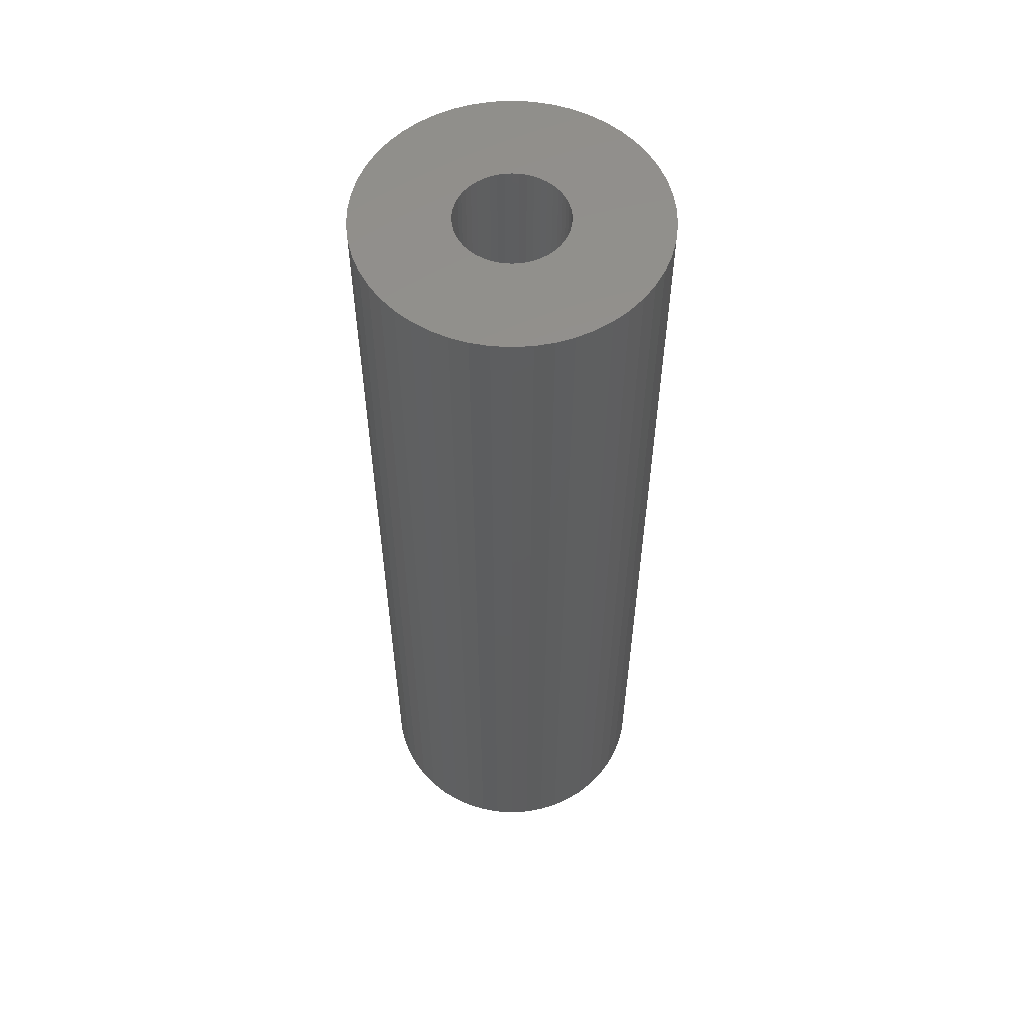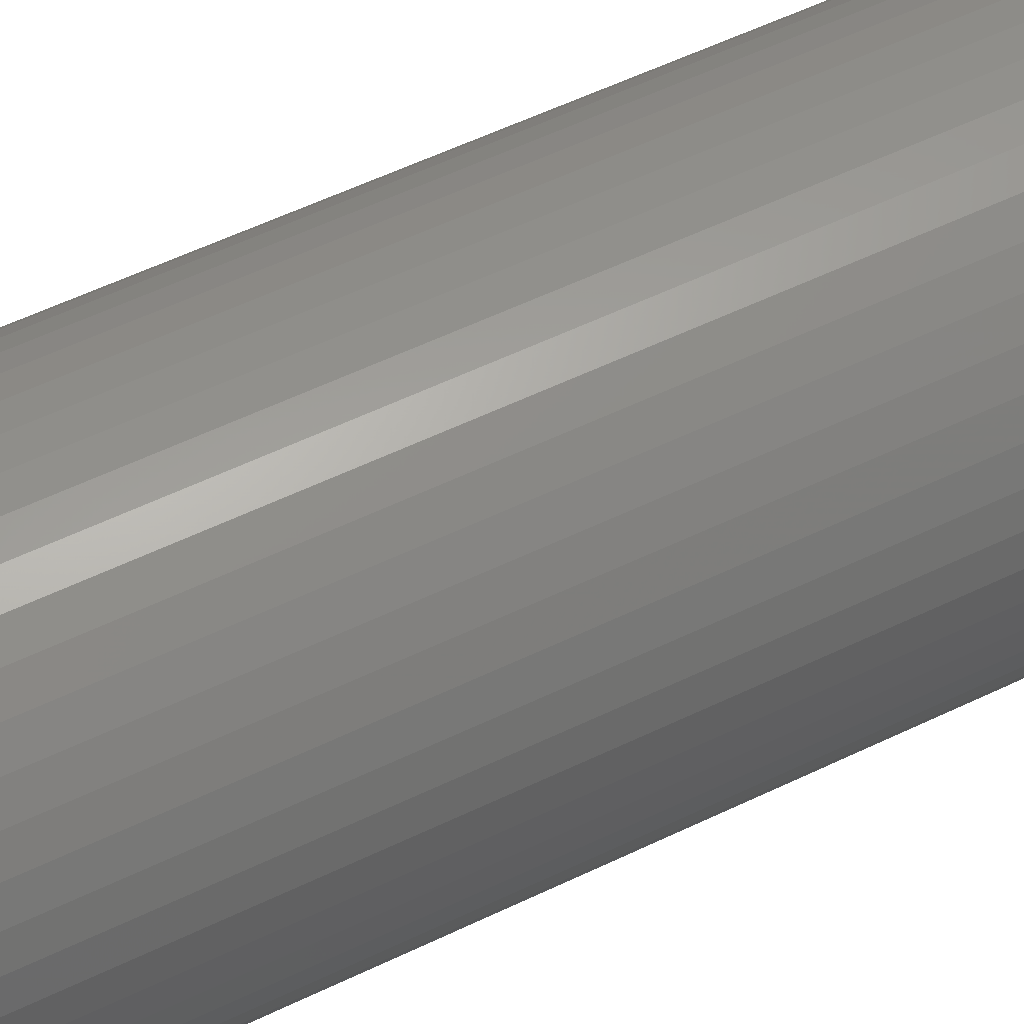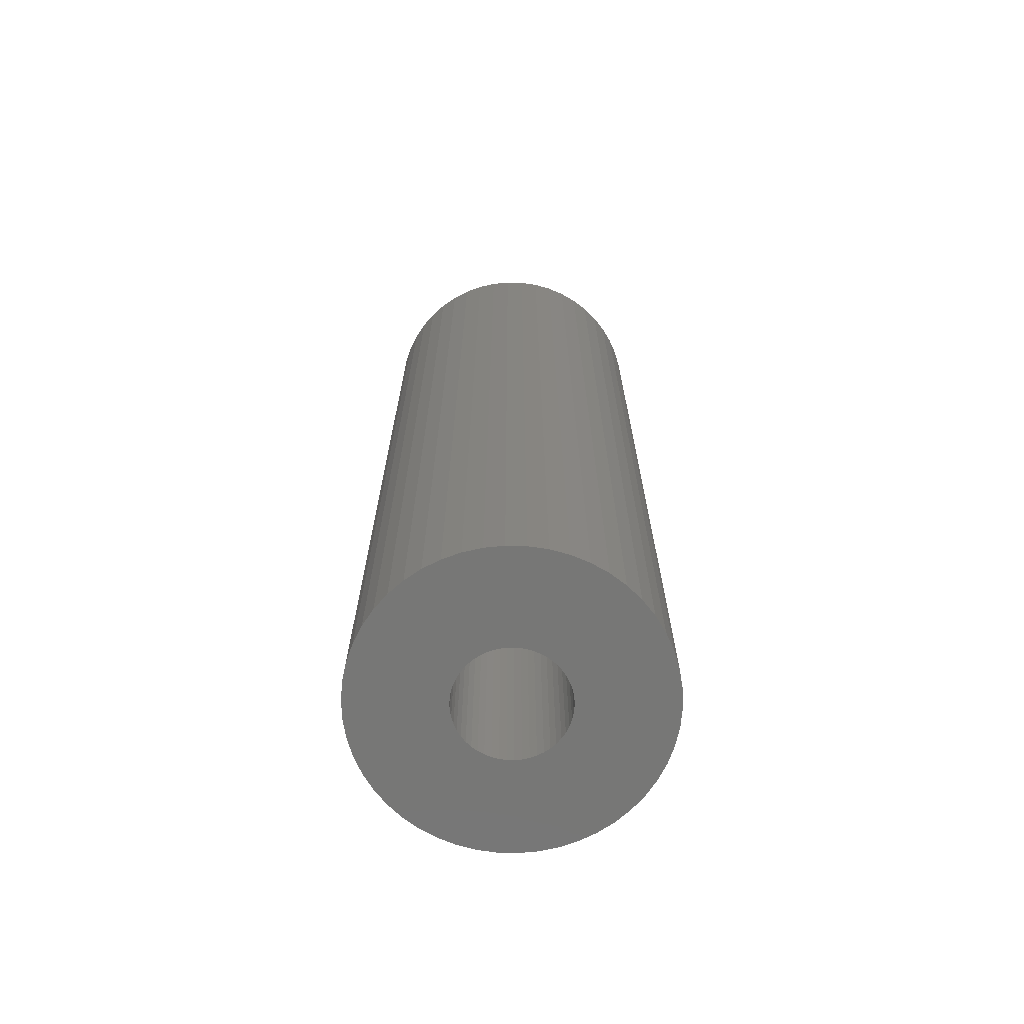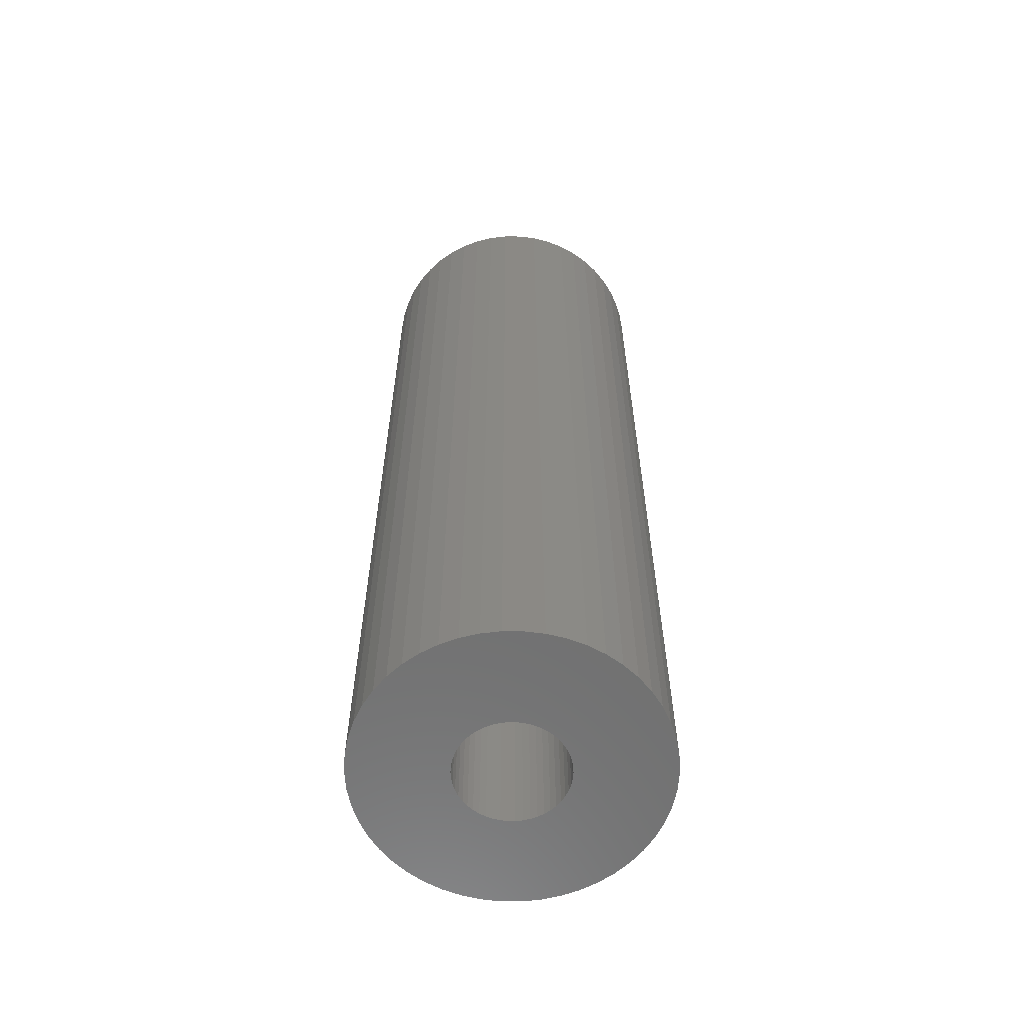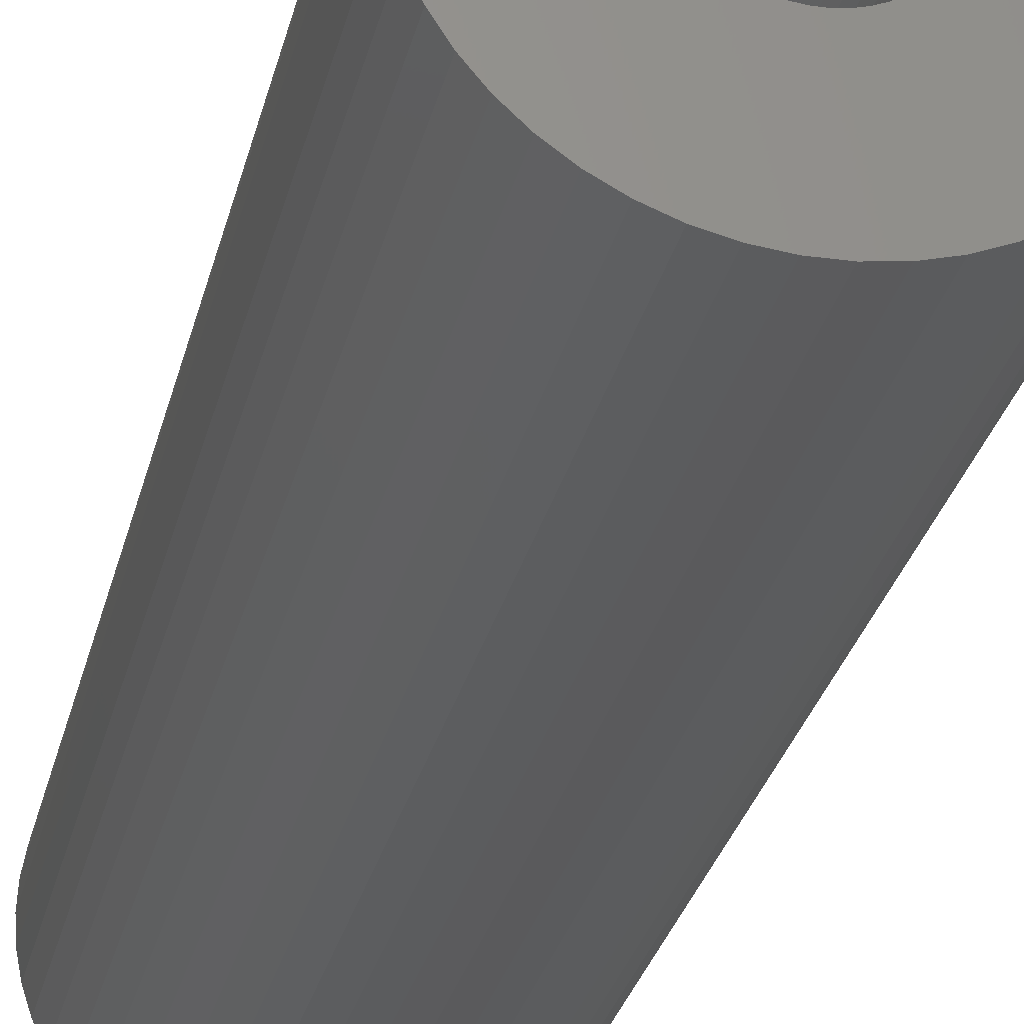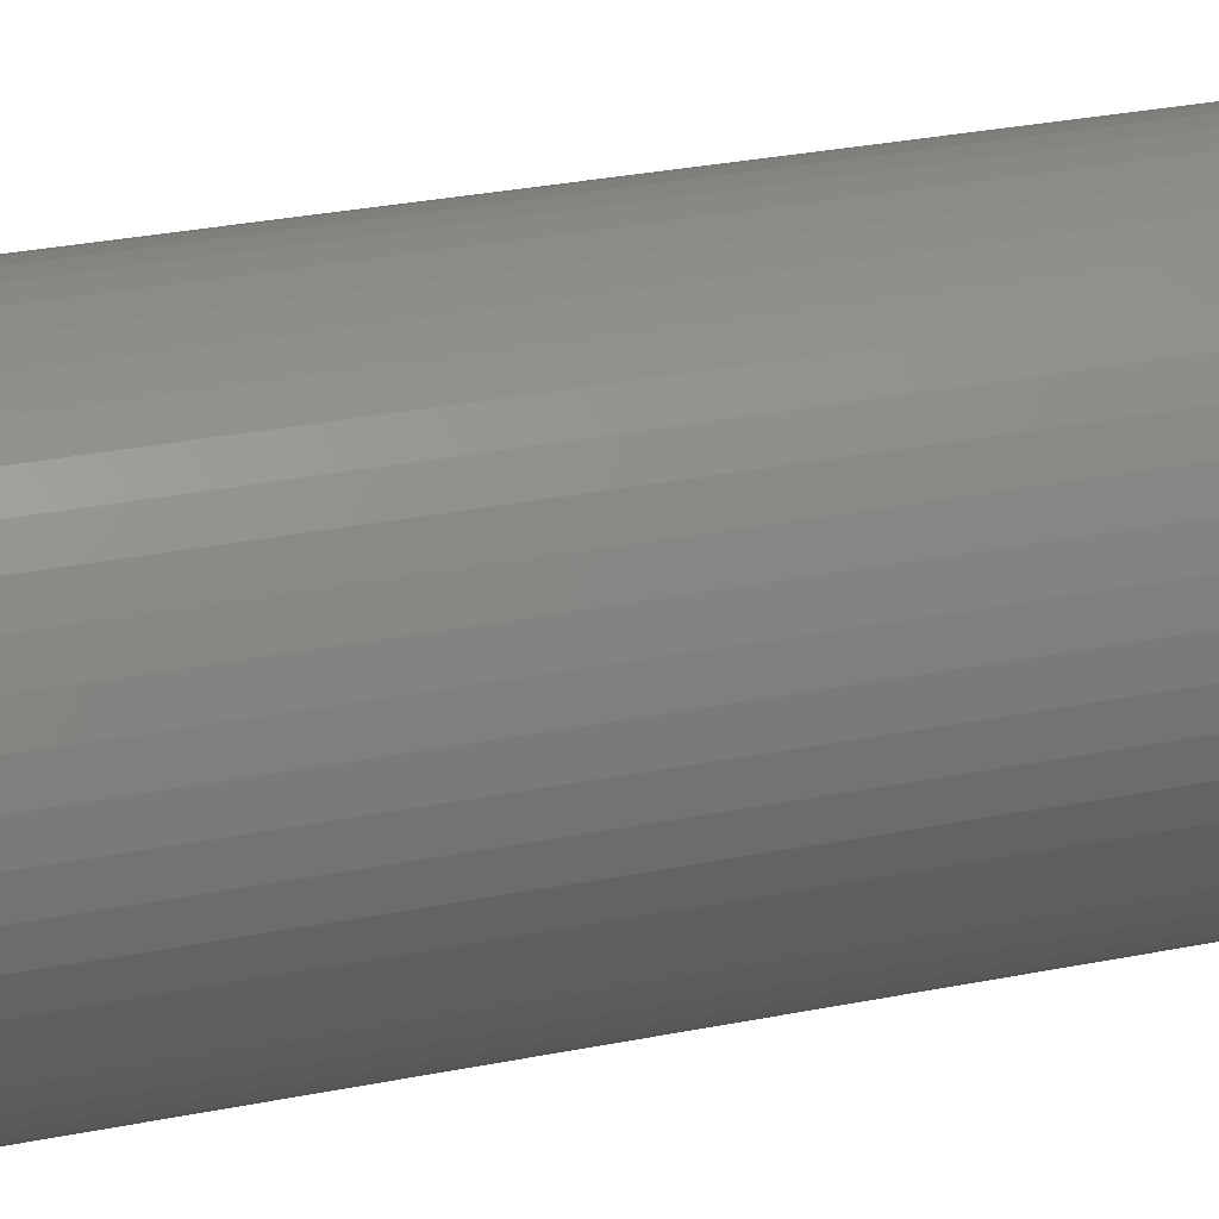
<metadata>
{"format":"stl","ext":"stl","renderer":"f3d","projection":"perspective","resolution":1024,"background":"white","views":[{"elev":56.3,"azim":-3.6,"up":"+Z"},{"elev":53.8,"azim":-117.5,"up":"+Y"},{"elev":-69.4,"azim":-138.2,"up":"+Z"},{"elev":-61.0,"azim":-86.7,"up":"+Z"},{"elev":-27.1,"azim":167.9,"up":"+Y"},{"elev":27.2,"azim":72.2,"up":"+Y"}]}
</metadata>
<code>
# stl→obj: 200 verts, 400 faces
v 7.5 0 24
v 7.441 0.94 -24
v 7.441 0.94 24
v 7.5 0 -24
v -7.5 0 -24
v -7.441 0.94 24
v -7.441 0.94 -24
v -7.5 0 24
v 0.4709 7.485 -24
v -0.4709 7.485 24
v 0.4709 7.485 24
v -0.4709 7.485 -24
v -0.4709 -7.485 -24
v 0.4709 -7.485 24
v -0.4709 -7.485 24
v 0.4709 -7.485 -24
v 5.467 5.134 -24
v 4.781 5.779 24
v 5.467 5.134 24
v 4.781 5.779 -24
v -4.781 5.779 -24
v -5.467 5.134 24
v -4.781 5.779 24
v -5.467 5.134 -24
v -2.318 7.133 -24
v -3.193 6.786 24
v -2.318 7.133 24
v -3.193 6.786 -24
v 6.068 -4.408 24
v 6.572 -3.613 -24
v 6.572 -3.613 24
v 6.068 -4.408 -24
v 6.973 2.761 24
v 6.572 3.613 -24
v 6.572 3.613 24
v 6.973 2.761 -24
v 3.193 6.786 -24
v 2.318 7.133 24
v 3.193 6.786 24
v 2.318 7.133 -24
v 1.405 7.367 24
v 1.405 7.367 -24
v 4.019 6.332 -24
v 4.019 6.332 24
v -6.973 2.761 -24
v -6.572 3.613 24
v -6.572 3.613 -24
v -6.973 2.761 24
v -6.068 4.408 24
v -6.068 4.408 -24
v 2.75 0 24
v 2.728 0.3447 24
v 7.264 1.865 24
v 7.441 -0.94 24
v 2.664 0.6839 24
v 2.728 -0.3447 24
v 2.557 1.012 24
v 7.264 -1.865 24
v 2.41 1.325 24
v 6.068 4.408 24
v 2.664 -0.6839 24
v 2.225 1.616 24
v 6.973 -2.761 24
v 2.005 1.883 24
v 2.557 -1.012 24
v 1.753 2.119 24
v 1.474 2.322 24
v 2.41 -1.325 24
v 1.171 2.488 24
v 0.8498 2.615 24
v 0.5153 2.701 24
v 0.1727 2.745 24
v -0.1727 2.745 24
v -0.5153 2.701 24
v -1.405 7.367 24
v -0.8498 2.615 24
v -1.171 2.488 24
v -1.474 2.322 24
v -4.019 6.332 24
v -1.753 2.119 24
v -2.005 1.883 24
v -2.225 1.616 24
v -2.41 1.325 24
v 2.225 -1.616 24
v 5.467 -5.134 24
v 2.005 -1.883 24
v 4.781 -5.779 24
v 1.753 -2.119 24
v 4.019 -6.332 24
v 1.474 -2.322 24
v 3.193 -6.786 24
v 1.171 -2.488 24
v 2.318 -7.133 24
v 0.8498 -2.615 24
v 1.405 -7.367 24
v 0.5153 -2.701 24
v 0.1727 -2.745 24
v -0.1727 -2.745 24
v -0.5153 -2.701 24
v -1.405 -7.367 24
v -0.8498 -2.615 24
v -2.318 -7.133 24
v -1.171 -2.488 24
v -3.193 -6.786 24
v -1.474 -2.322 24
v -4.019 -6.332 24
v -1.753 -2.119 24
v -4.781 -5.779 24
v -2.005 -1.883 24
v -5.467 -5.134 24
v -2.225 -1.616 24
v -6.068 -4.408 24
v -2.41 -1.325 24
v -6.572 -3.613 24
v -2.557 -1.012 24
v -6.973 -2.761 24
v -2.664 -0.6839 24
v -7.264 -1.865 24
v -2.728 -0.3447 24
v -7.441 -0.94 24
v -2.75 0 24
v -2.557 1.012 24
v -2.664 0.6839 24
v -7.264 1.865 24
v -2.728 0.3447 24
v -4.019 6.332 -24
v -1.405 7.367 -24
v 7.264 -1.865 -24
v 6.973 -2.761 -24
v 1.405 -7.367 -24
v 7.264 1.865 -24
v 6.068 4.408 -24
v -7.264 1.865 -24
v 5.467 -5.134 -24
v 7.441 -0.94 -24
v -6.572 -3.613 -24
v -6.973 -2.761 -24
v -7.441 -0.94 -24
v 2.318 -7.133 -24
v 3.193 -6.786 -24
v 4.781 -5.779 -24
v 4.019 -6.332 -24
v -3.193 -6.786 -24
v -2.318 -7.133 -24
v -5.467 -5.134 -24
v -4.781 -5.779 -24
v 2.75 0 -24
v 2.728 -0.3447 -24
v 2.664 -0.6839 -24
v 2.728 0.3447 -24
v 2.557 -1.012 -24
v 2.41 -1.325 -24
v 2.664 0.6839 -24
v 2.225 -1.616 -24
v 2.005 -1.883 -24
v 2.557 1.012 -24
v 1.753 -2.119 -24
v 1.474 -2.322 -24
v 2.41 1.325 -24
v 1.171 -2.488 -24
v 0.8498 -2.615 -24
v 0.5153 -2.701 -24
v 0.1727 -2.745 -24
v -0.1727 -2.745 -24
v -0.5153 -2.701 -24
v -1.405 -7.367 -24
v -0.8498 -2.615 -24
v -1.171 -2.488 -24
v -1.474 -2.322 -24
v -4.019 -6.332 -24
v -1.753 -2.119 -24
v -2.005 -1.883 -24
v -2.225 -1.616 -24
v -6.068 -4.408 -24
v -2.41 -1.325 -24
v 2.225 1.616 -24
v 2.005 1.883 -24
v 1.753 2.119 -24
v 1.474 2.322 -24
v 1.171 2.488 -24
v 0.8498 2.615 -24
v 0.5153 2.701 -24
v 0.1727 2.745 -24
v -0.1727 2.745 -24
v -0.5153 2.701 -24
v -0.8498 2.615 -24
v -1.171 2.488 -24
v -1.474 2.322 -24
v -1.753 2.119 -24
v -2.005 1.883 -24
v -2.225 1.616 -24
v -2.41 1.325 -24
v -2.557 1.012 -24
v -2.664 0.6839 -24
v -2.728 0.3447 -24
v -2.75 0 -24
v -2.557 -1.012 -24
v -2.664 -0.6839 -24
v -7.264 -1.865 -24
v -2.728 -0.3447 -24
f 1 2 3
f 2 1 4
f 5 6 7
f 6 5 8
f 9 10 11
f 10 9 12
f 13 14 15
f 14 13 16
f 17 18 19
f 18 17 20
f 21 22 23
f 22 21 24
f 25 26 27
f 26 25 28
f 29 30 31
f 30 29 32
f 33 34 35
f 34 33 36
f 37 38 39
f 38 37 40
f 40 41 38
f 41 40 42
f 43 39 44
f 39 43 37
f 45 46 47
f 46 45 48
f 47 49 50
f 49 47 46
f 51 1 3
f 52 3 53
f 1 51 54
f 55 53 33
f 56 54 51
f 57 33 35
f 54 56 58
f 59 35 60
f 61 58 56
f 62 60 19
f 58 61 63
f 64 19 18
f 65 63 61
f 66 18 44
f 63 65 31
f 67 44 39
f 68 31 65
f 31 68 29
f 3 52 51
f 53 55 52
f 33 57 55
f 35 59 57
f 69 39 38
f 60 62 59
f 19 64 62
f 18 66 64
f 44 67 66
f 70 38 41
f 39 69 67
f 38 70 69
f 41 71 70
f 11 71 41
f 11 72 71
f 11 73 72
f 10 73 11
f 10 74 73
f 75 74 10
f 74 75 76
f 27 76 75
f 76 27 77
f 26 77 27
f 77 26 78
f 79 78 26
f 78 79 80
f 23 80 79
f 80 23 81
f 22 81 23
f 81 22 82
f 49 82 22
f 82 49 83
f 84 29 68
f 29 84 85
f 86 85 84
f 85 86 87
f 88 87 86
f 87 88 89
f 90 89 88
f 89 90 91
f 92 91 90
f 91 92 93
f 94 93 92
f 93 94 95
f 96 95 94
f 96 14 95
f 97 14 96
f 98 14 97
f 98 15 14
f 99 15 98
f 100 99 101
f 102 101 103
f 99 100 15
f 104 103 105
f 106 105 107
f 108 107 109
f 110 109 111
f 101 102 100
f 112 111 113
f 114 113 115
f 116 115 117
f 118 117 119
f 120 119 121
f 46 83 49
f 103 104 102
f 83 46 122
f 105 106 104
f 48 122 46
f 107 108 106
f 122 48 123
f 109 110 108
f 124 123 48
f 111 112 110
f 123 124 125
f 113 114 112
f 6 125 124
f 115 116 114
f 125 6 121
f 117 118 116
f 8 121 6
f 119 120 118
f 121 8 120
f 126 23 79
f 23 126 21
f 12 75 10
f 75 12 127
f 63 128 58
f 128 63 129
f 16 95 14
f 95 16 130
f 53 36 33
f 36 53 131
f 3 131 53
f 131 3 2
f 60 17 19
f 17 60 132
f 35 132 60
f 132 35 34
f 42 11 41
f 11 42 9
f 20 44 18
f 44 20 43
f 50 22 24
f 22 50 49
f 7 124 133
f 124 7 6
f 85 32 29
f 32 85 134
f 58 135 54
f 135 58 128
f 136 116 137
f 116 136 114
f 138 8 5
f 8 138 120
f 139 91 93
f 91 139 140
f 133 48 45
f 48 133 124
f 28 79 26
f 79 28 126
f 127 27 75
f 27 127 25
f 141 85 87
f 85 141 134
f 140 89 91
f 89 140 142
f 31 129 63
f 129 31 30
f 54 4 1
f 4 54 135
f 143 102 104
f 102 143 144
f 145 108 110
f 108 145 146
f 147 4 135
f 148 135 128
f 4 147 2
f 149 128 129
f 150 2 147
f 151 129 30
f 2 150 131
f 152 30 32
f 153 131 150
f 154 32 134
f 131 153 36
f 155 134 141
f 156 36 153
f 157 141 142
f 36 156 34
f 158 142 140
f 159 34 156
f 34 159 132
f 135 148 147
f 128 149 148
f 129 151 149
f 30 152 151
f 160 140 139
f 32 154 152
f 134 155 154
f 141 157 155
f 142 158 157
f 161 139 130
f 140 160 158
f 139 161 160
f 130 162 161
f 16 162 130
f 16 163 162
f 16 164 163
f 13 164 16
f 13 165 164
f 166 165 13
f 165 166 167
f 144 167 166
f 167 144 168
f 143 168 144
f 168 143 169
f 170 169 143
f 169 170 171
f 146 171 170
f 171 146 172
f 145 172 146
f 172 145 173
f 174 173 145
f 173 174 175
f 176 132 159
f 132 176 17
f 177 17 176
f 17 177 20
f 178 20 177
f 20 178 43
f 179 43 178
f 43 179 37
f 180 37 179
f 37 180 40
f 181 40 180
f 40 181 42
f 182 42 181
f 182 9 42
f 183 9 182
f 184 9 183
f 184 12 9
f 185 12 184
f 127 185 186
f 25 186 187
f 185 127 12
f 28 187 188
f 126 188 189
f 21 189 190
f 24 190 191
f 186 25 127
f 50 191 192
f 47 192 193
f 45 193 194
f 133 194 195
f 7 195 196
f 136 175 174
f 187 28 25
f 175 136 197
f 188 126 28
f 137 197 136
f 189 21 126
f 197 137 198
f 190 24 21
f 199 198 137
f 191 50 24
f 198 199 200
f 192 47 50
f 138 200 199
f 193 45 47
f 200 138 196
f 194 133 45
f 5 196 138
f 195 7 133
f 196 5 7
f 130 93 95
f 93 130 139
f 142 87 89
f 87 142 141
f 166 15 100
f 15 166 13
f 146 106 108
f 106 146 170
f 144 100 102
f 100 144 166
f 174 114 136
f 114 174 112
f 137 118 199
f 118 137 116
f 199 120 138
f 120 199 118
f 145 112 174
f 112 145 110
f 170 104 106
f 104 170 143
f 156 59 159
f 59 156 57
f 159 62 176
f 62 159 59
f 181 69 70
f 69 181 180
f 187 76 77
f 76 187 186
f 122 192 83
f 192 122 193
f 148 51 147
f 51 148 56
f 160 94 92
f 94 160 161
f 178 64 66
f 64 178 177
f 184 72 73
f 72 184 183
f 179 66 67
f 66 179 178
f 121 195 125
f 195 121 196
f 125 194 123
f 194 125 195
f 82 190 81
f 190 82 191
f 188 77 78
f 77 188 187
f 189 78 80
f 78 189 188
f 158 92 90
f 92 158 160
f 155 84 154
f 84 155 86
f 161 96 94
f 96 161 162
f 150 55 153
f 55 150 52
f 153 57 156
f 57 153 55
f 176 64 177
f 64 176 62
f 182 70 71
f 70 182 181
f 183 71 72
f 71 183 182
f 180 67 69
f 67 180 179
f 123 193 122
f 193 123 194
f 83 191 82
f 191 83 192
f 185 73 74
f 73 185 184
f 186 74 76
f 74 186 185
f 190 80 81
f 80 190 189
f 147 52 150
f 52 147 51
f 119 196 121
f 196 119 200
f 117 200 119
f 200 117 198
f 162 97 96
f 97 162 163
f 149 56 148
f 56 149 61
f 151 61 149
f 61 151 65
f 152 65 151
f 65 152 68
f 154 68 152
f 68 154 84
f 163 98 97
f 98 163 164
f 167 103 101
f 103 167 168
f 115 198 117
f 198 115 197
f 109 173 111
f 173 109 172
f 157 90 88
f 90 157 158
f 155 88 86
f 88 155 157
f 171 109 107
f 109 171 172
f 165 101 99
f 101 165 167
f 168 105 103
f 105 168 169
f 111 175 113
f 175 111 173
f 113 197 115
f 197 113 175
f 164 99 98
f 99 164 165
f 169 107 105
f 107 169 171

</code>
